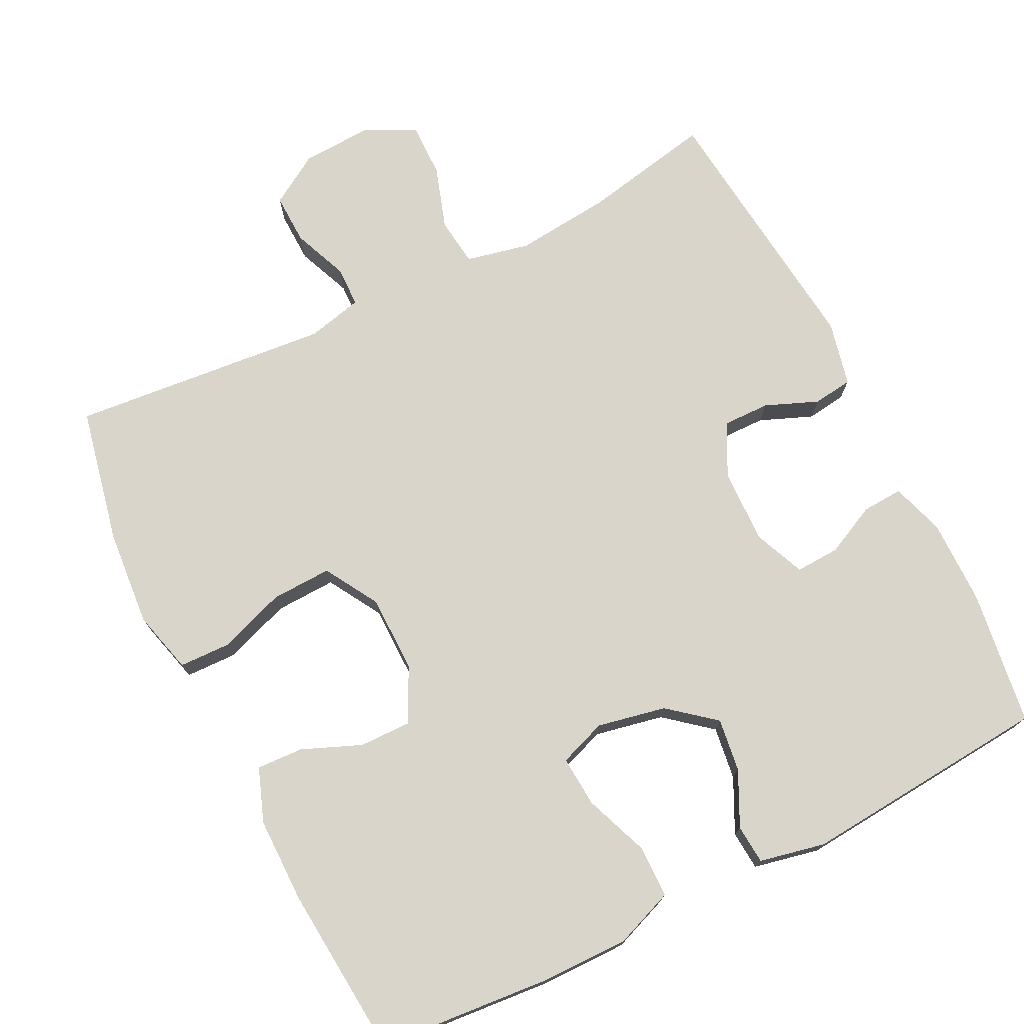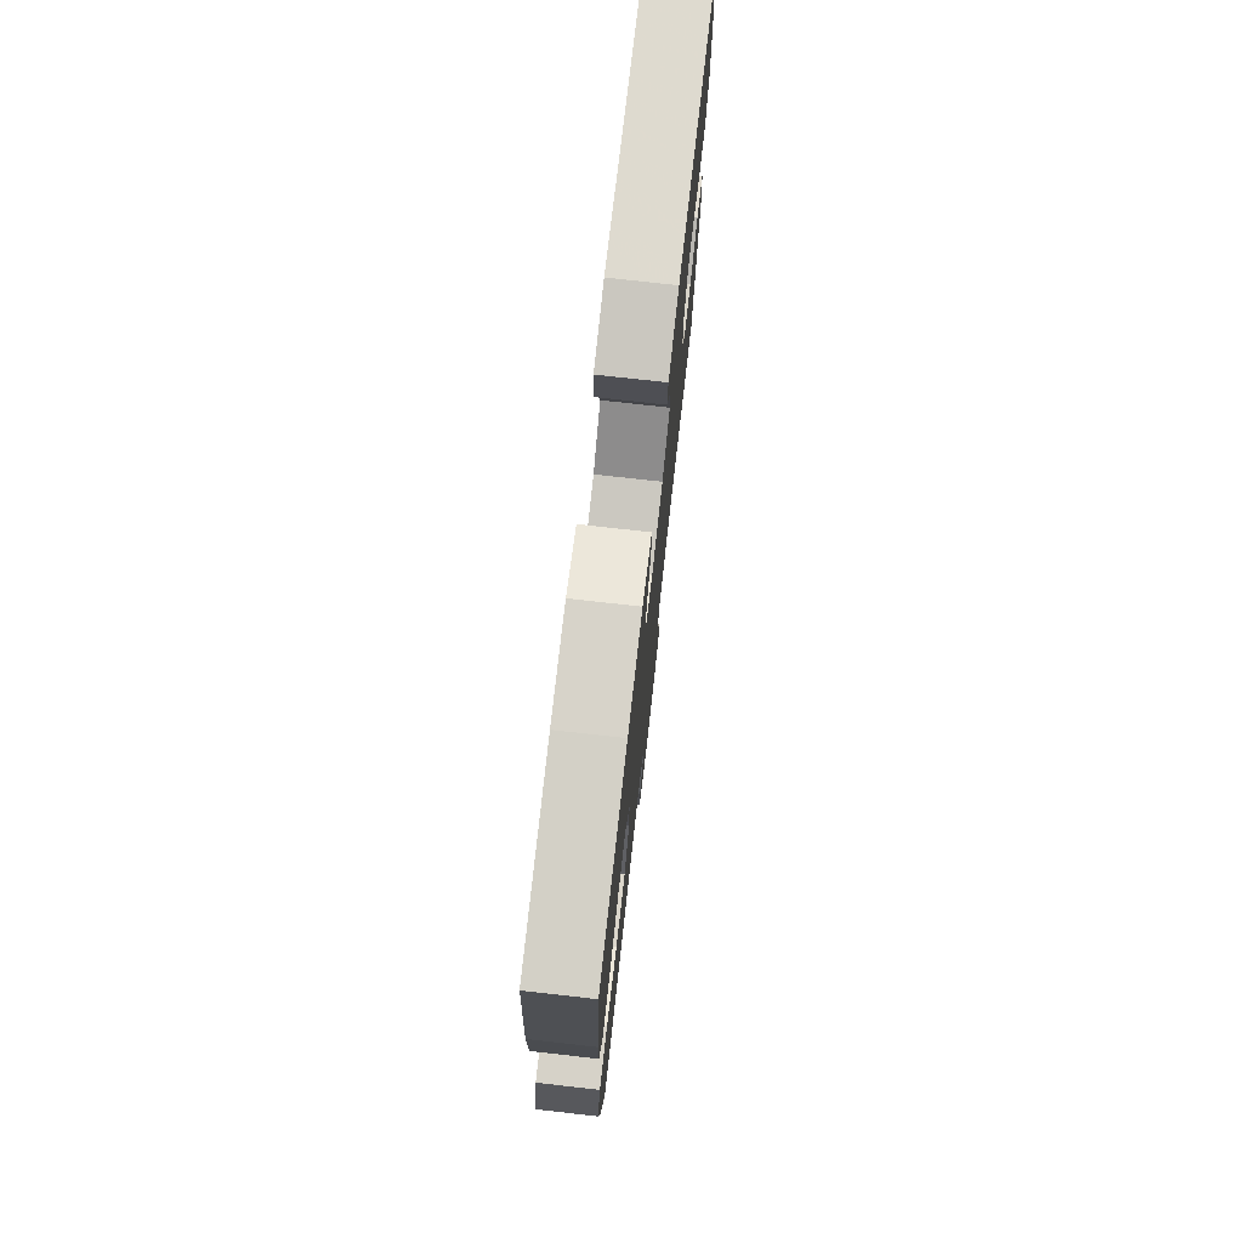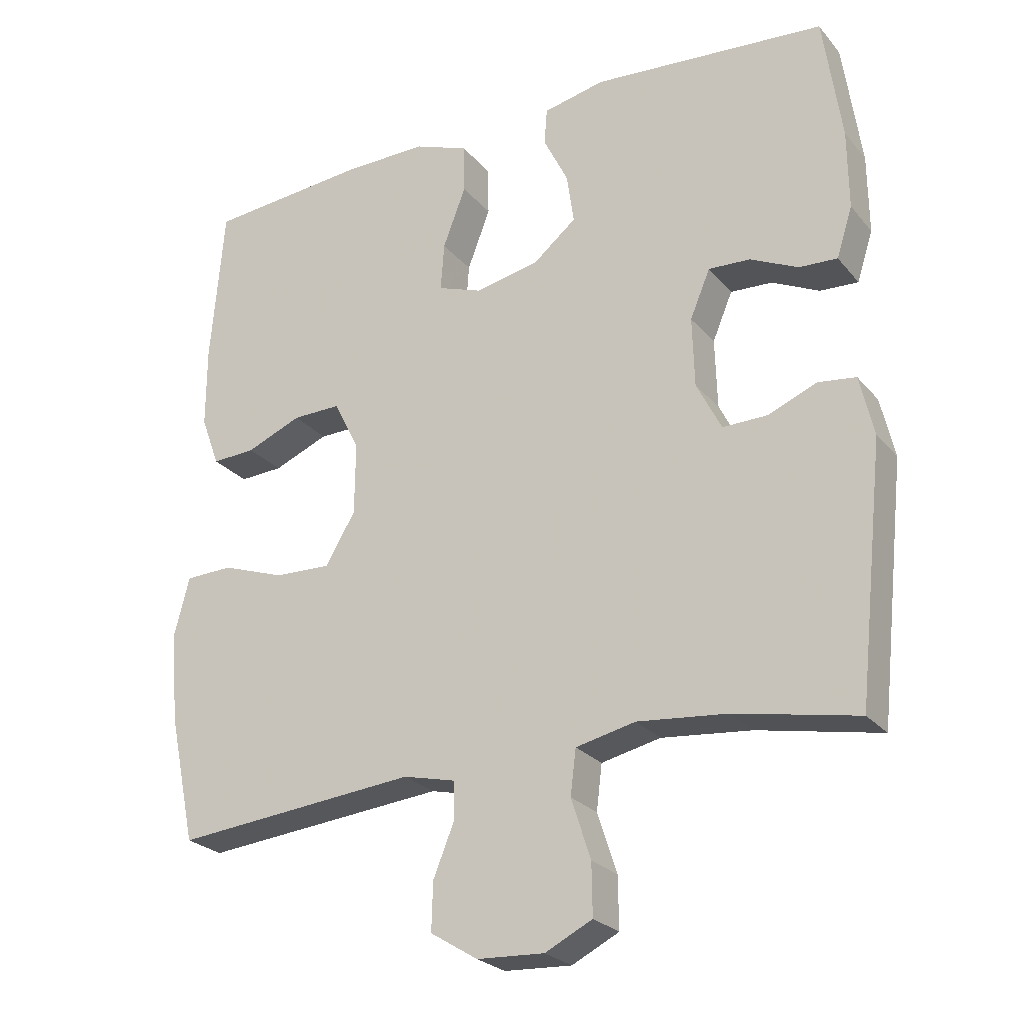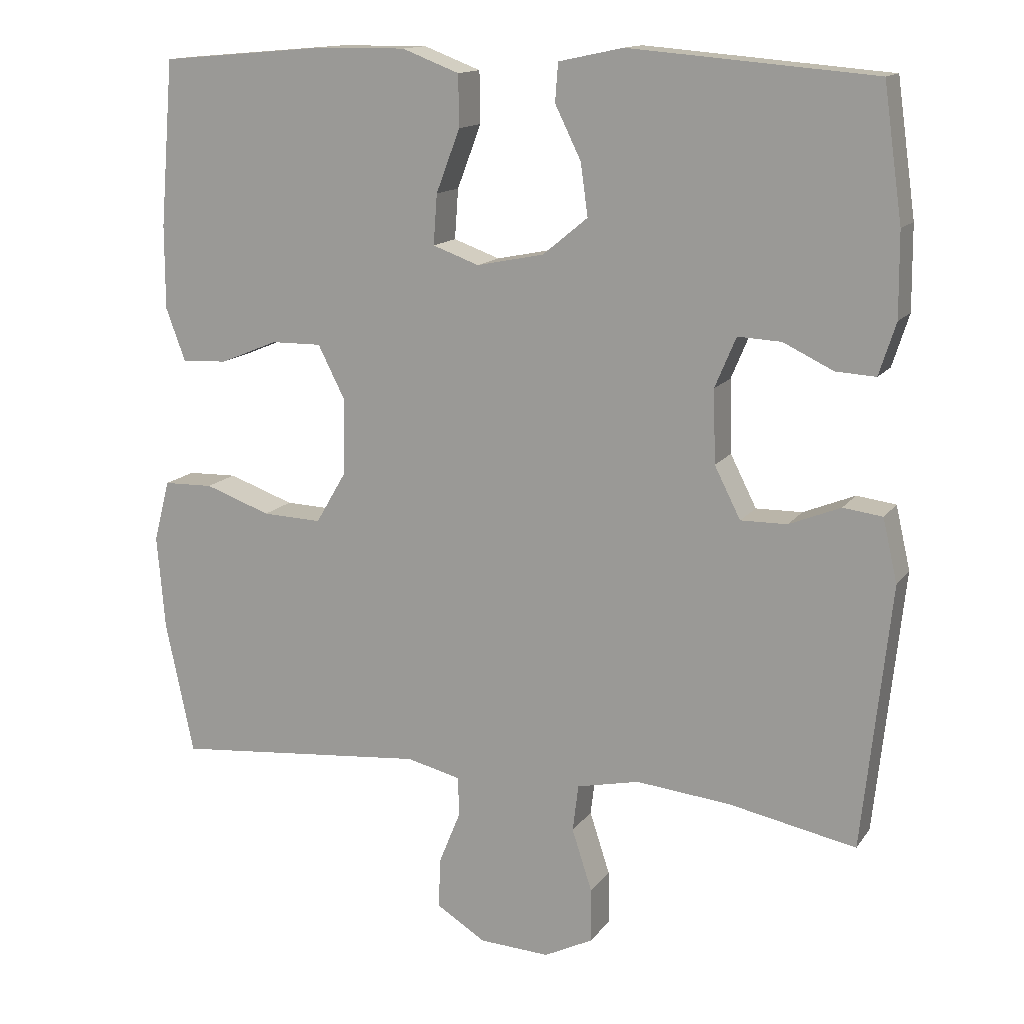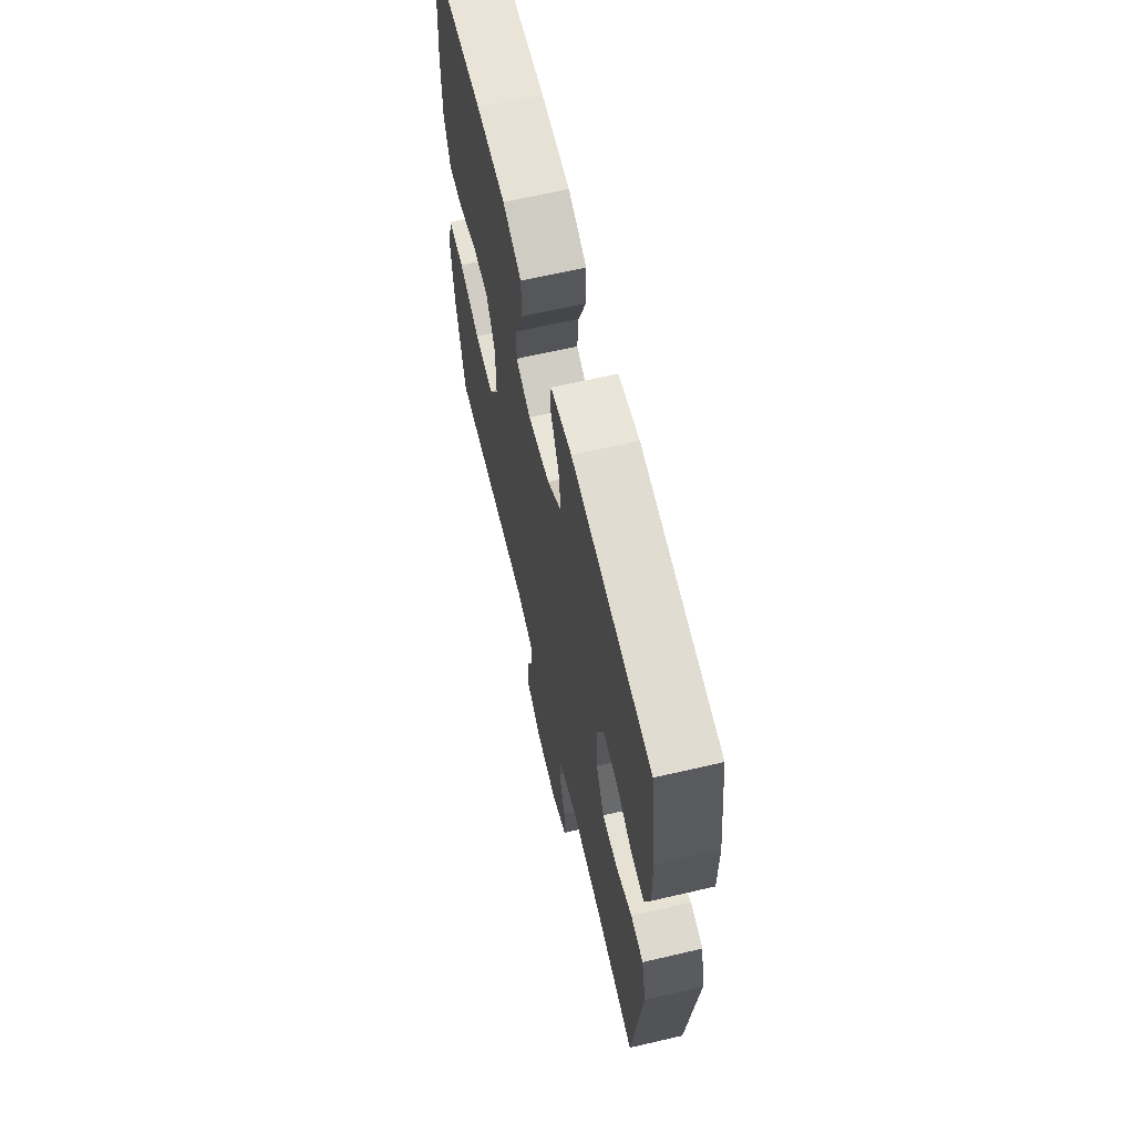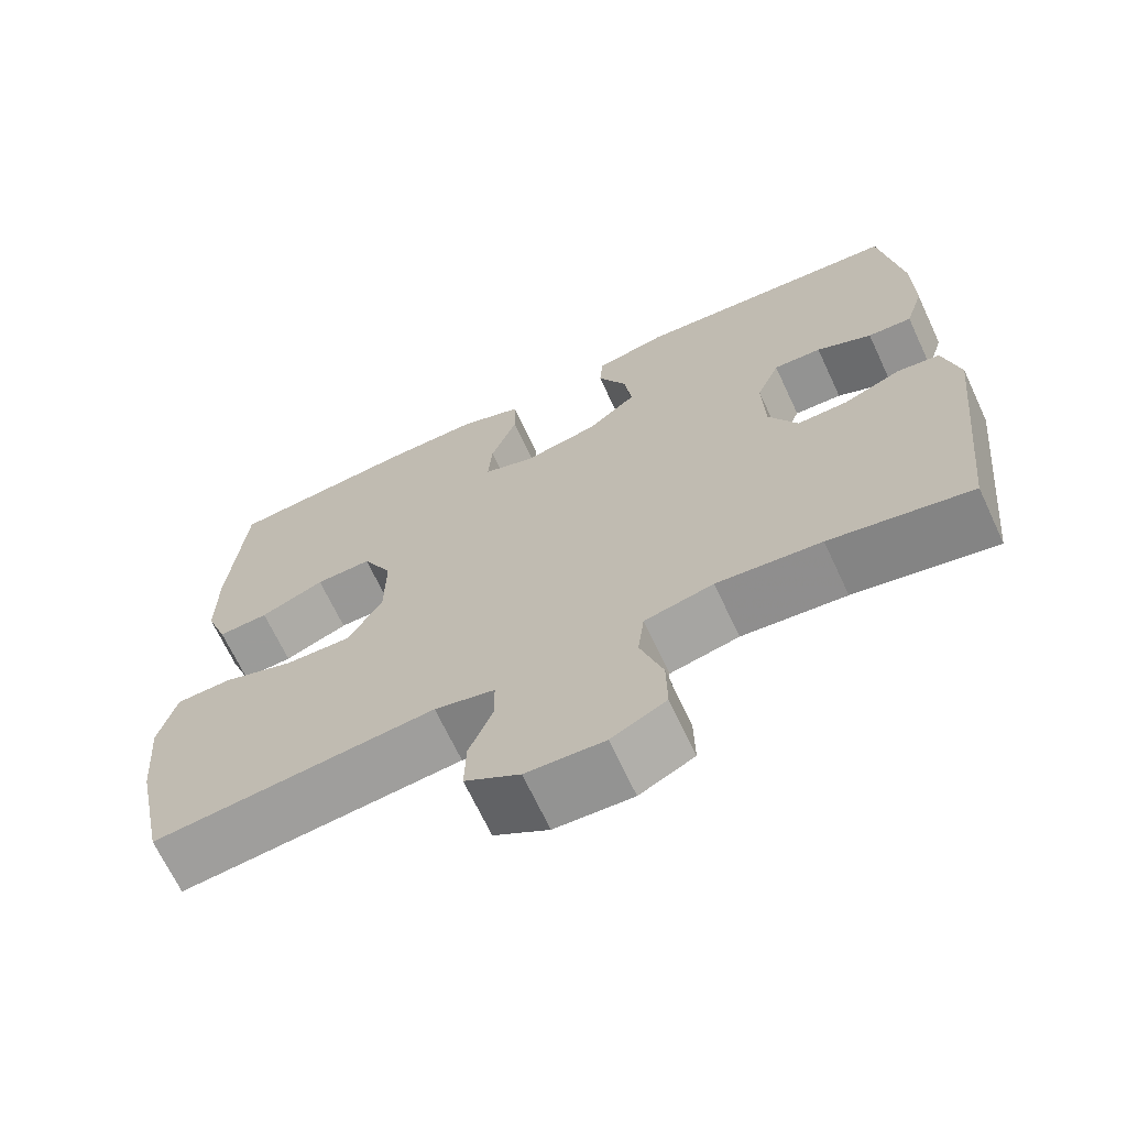
<metadata>
{"format":"obj","ext":"obj","renderer":"f3d","projection":"perspective","resolution":1024,"background":"white","views":[{"elev":74.3,"azim":-26.6,"up":"+Y"},{"elev":75.8,"azim":-83.6,"up":"+Z"},{"elev":-25.0,"azim":30.0,"up":"+Z"},{"elev":14.0,"azim":22.6,"up":"+Z"},{"elev":65.0,"azim":76.8,"up":"+Z"},{"elev":-68.2,"azim":25.1,"up":"+Z"}]}
</metadata>
<code>
v 0.5 0.07 0.5
v 0.526 0.07 0.317
v 0.527 0.07 0.202
v 0.504 0.07 0.13
v 0.449 0.07 0.133
v 0.38 0.07 0.166
v 0.32 0.07 0.169
v 0.291 0.07 0.1
v 0.294 0.07 -0.001
v 0.33 0.07 -0.072
v 0.394 0.07 -0.071
v 0.465 0.07 -0.042
v 0.519 0.07 -0.049
v 0.539 0.07 -0.136
v 0.5 0.07 -0.5
v 0.324 0.07 -0.465
v 0.194 0.07 -0.452
v 0.108 0.07 -0.471
v 0.1 0.07 -0.536
v 0.128 0.07 -0.622
v 0.129 0.07 -0.696
v 0.061 0.07 -0.73
v -0.036 0.07 -0.725
v -0.104 0.07 -0.683
v -0.102 0.07 -0.614
v -0.072 0.07 -0.54
v -0.073 0.07 -0.485
v -0.148 0.07 -0.467
v -0.5 0.07 -0.5
v -0.539 0.07 -0.315
v -0.55 0.07 -0.185
v -0.528 0.07 -0.1
v -0.459 0.07 -0.098
v -0.368 0.07 -0.13
v -0.286 0.07 -0.133
v -0.243 0.07 -0.06
v -0.242 0.07 0.045
v -0.279 0.07 0.118
v -0.349 0.07 0.117
v -0.429 0.07 0.084
v -0.492 0.07 0.081
v -0.519 0.07 0.154
v -0.519 0.07 0.27
v -0.5 0.07 0.5
v -0.268 0.07 0.52
v -0.146 0.07 0.521
v -0.067 0.07 0.491
v -0.066 0.07 0.42
v -0.099 0.07 0.333
v -0.104 0.07 0.264
v -0.04 0.07 0.241
v 0.053 0.07 0.26
v 0.115 0.07 0.311
v 0.105 0.07 0.383
v 0.069 0.07 0.456
v 0.073 0.07 0.509
v 0.162 0.07 0.528
v 0.5 0 0.5
v 0.526 0 0.317
v 0.527 0 0.202
v 0.504 0 0.13
v 0.449 0 0.133
v 0.38 0 0.166
v 0.32 0 0.169
v 0.291 0 0.1
v 0.294 0 -0.001
v 0.33 0 -0.072
v 0.394 0 -0.071
v 0.465 0 -0.042
v 0.519 0 -0.049
v 0.539 0 -0.136
v 0.5 0 -0.5
v 0.324 0 -0.465
v 0.194 0 -0.452
v 0.108 0 -0.471
v 0.1 0 -0.536
v 0.128 0 -0.622
v 0.129 0 -0.696
v 0.061 0 -0.73
v -0.036 0 -0.725
v -0.104 0 -0.683
v -0.102 0 -0.614
v -0.072 0 -0.54
v -0.073 0 -0.485
v -0.148 0 -0.467
v -0.5 0 -0.5
v -0.539 0 -0.315
v -0.55 0 -0.185
v -0.528 0 -0.1
v -0.459 0 -0.098
v -0.368 0 -0.13
v -0.286 0 -0.133
v -0.243 0 -0.06
v -0.242 0 0.045
v -0.279 0 0.118
v -0.349 0 0.117
v -0.429 0 0.084
v -0.492 0 0.081
v -0.519 0 0.154
v -0.519 0 0.27
v -0.5 0 0.5
v -0.268 0 0.52
v -0.146 0 0.521
v -0.067 0 0.491
v -0.066 0 0.42
v -0.099 0 0.333
v -0.104 0 0.264
v -0.04 0 0.241
v 0.053 0 0.26
v 0.115 0 0.311
v 0.105 0 0.383
v 0.069 0 0.456
v 0.073 0 0.509
v 0.162 0 0.528
f 54 55 56 57
f 53 54 57 1
f 52 53 1 2
f 51 52 2 3
f 46 47 48 49
f 46 49 50
f 45 46 50
f 44 45 50
f 43 44 50
f 42 43 50 51
f 39 40 41 42
f 38 39 42 51
f 31 32 33 34
f 31 34 35
f 28 29 30 31
f 27 28 31 35
f 23 24 25 26
f 23 26 27
f 22 23 27
f 19 20 21 22
f 18 19 22 27
f 17 18 27 35
f 13 14 15 16
f 11 12 13 16
f 10 11 16 17
f 9 10 17 35
f 3 4 5 6
f 3 6 7
f 51 3 7
f 37 38 51 7
f 36 37 7 8
f 8 9 35 36
f 114 113 112 111
f 58 114 111 110
f 59 58 110 109
f 60 59 109 108
f 106 105 104 103
f 107 106 103
f 107 103 102
f 107 102 101
f 107 101 100
f 108 107 100 99
f 99 98 97 96
f 108 99 96 95
f 91 90 89 88
f 92 91 88
f 88 87 86 85
f 92 88 85 84
f 83 82 81 80
f 84 83 80
f 84 80 79
f 79 78 77 76
f 84 79 76 75
f 92 84 75 74
f 73 72 71 70
f 73 70 69 68
f 74 73 68 67
f 92 74 67 66
f 63 62 61 60
f 64 63 60
f 64 60 108
f 64 108 95 94
f 65 64 94 93
f 93 92 66 65
f 1 58 59 2
f 2 59 60 3
f 3 60 61 4
f 4 61 62 5
f 5 62 63 6
f 6 63 64 7
f 7 64 65 8
f 8 65 66 9
f 9 66 67 10
f 10 67 68 11
f 11 68 69 12
f 12 69 70 13
f 13 70 71 14
f 14 71 72 15
f 15 72 73 16
f 16 73 74 17
f 17 74 75 18
f 18 75 76 19
f 19 76 77 20
f 20 77 78 21
f 21 78 79 22
f 22 79 80 23
f 23 80 81 24
f 24 81 82 25
f 25 82 83 26
f 26 83 84 27
f 27 84 85 28
f 28 85 86 29
f 29 86 87 30
f 30 87 88 31
f 31 88 89 32
f 32 89 90 33
f 33 90 91 34
f 34 91 92 35
f 35 92 93 36
f 36 93 94 37
f 37 94 95 38
f 38 95 96 39
f 39 96 97 40
f 40 97 98 41
f 41 98 99 42
f 42 99 100 43
f 43 100 101 44
f 44 101 102 45
f 45 102 103 46
f 46 103 104 47
f 47 104 105 48
f 48 105 106 49
f 49 106 107 50
f 50 107 108 51
f 51 108 109 52
f 52 109 110 53
f 53 110 111 54
f 54 111 112 55
f 55 112 113 56
f 56 113 114 57
f 57 114 58 1

</code>
